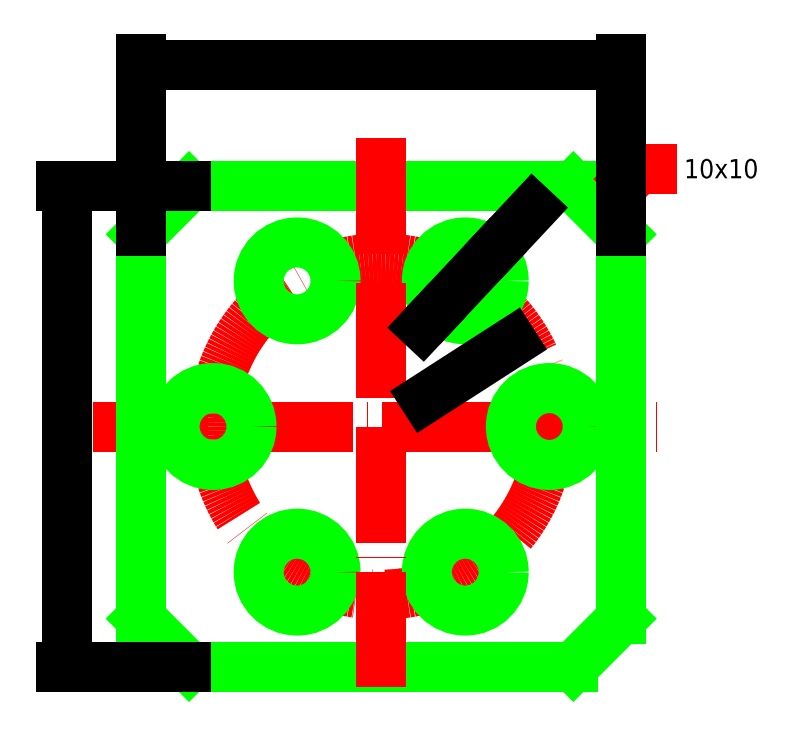
<metadata>
{"format":"dxf","ext":"dxf","renderer":"ezdxf+matplotlib","layout":"modelspace","background":"white","min_lineweight":24,"dpi":150}
</metadata>
<code>
0
SECTION
2
ENTITIES
0
LINE
8
pistekatkoviiva
10
1490
20
1500
30
0
11
1610
21
1500
31
0
0
CIRCLE
8
pistekatkoviiva
10
1550
20
1500
30
0
40
35
0
INSERT
8
muotoviiva
2
*U3
10
0
20
0
30
0
0
LINE
8
muotoviiva
10
1500
20
1460
30
0
11
1500
21
1540
31
0
0
LINE
8
muotoviiva
10
1600
20
1460
30
0
11
1600
21
1540
31
0
0
LINE
8
muotoviiva
10
1590
20
1550
30
0
11
1510
21
1550
31
0
0
LINE
8
muotoviiva
10
1510
20
1450
30
0
11
1590
21
1450
31
0
0
LINE
8
pistekatkoviiva
10
1550
20
1560
30
0
11
1550
21
1440
31
0
0
DIMENSION
360
28F
8
Mitat
280
     0
2
*D5
10
1485
20
1450
30
0
11
1485
21
1500
31
0
70
   160
71
     5
42
100
73
     0
74
     0
75
     0
3
ISO-25
13
1510
23
1550
33
0
14
1510
24
1450
34
0
50
90
0
DIMENSION
360
2A7
8
Mitat
280
     0
2
*D6
10
1562
20
1524
30
0
11
1578
21
1544
31
0
70
    35
71
     5
42
16
73
     0
74
     0
75
     0
3
ISO-25
15
1573
25
1536
35
0
40
0
0
DIMENSION
360
2BA
8
Mitat
280
     0
2
*D7
10
1550
20
1500
30
0
11
1562
21
1508
31
0
70
   164
71
     5
42
35
73
     0
74
     0
75
     0
3
ISO-25
15
1580
25
1519
35
0
40
0
0
LINE
8
muotoviiva
10
1590
20
1550
30
0
11
1600
21
1540
31
0
0
LINE
8
muotoviiva
10
1510
20
1550
30
0
11
1500
21
1540
31
0
0
LINE
8
muotoviiva
10
1600
20
1460
30
0
11
1590
21
1450
31
0
0
LINE
8
muotoviiva
10
1500
20
1460
30
0
11
1510
21
1450
31
0
0
MULTILEADER
360
31D
8
Mitat
160
               628
310
74020000170000000C00000016000000000000C00C00000033000000000000000C00000013000000993A0000BC000000260000006C212CA17C349940F0CinfF03F000000000000F03F00000000000000000000000000000000310030
310
00780031003000000005000000010000000000000000001040000000000000F03F0000000000000000000000000000F03F00000000000000000000000000000000000000000000000000000000010000002200000041007200690061006C00000000000000000000000C00000033000000000000000C000000100000000200
310
00000C00000016000000000000C00C00000012000000FF7F00000C00000013000000010000000C0000001400000001000000540000000700000003000000F61126B086F99840397C74AF372D9840000000000000000068F214A953EC98408B1C1F18CA239840000000000000000016526A40C1F59840193C301FFD30984000
310
000000000000000C00000013000000891300003C0000000600000002000000063248F8A3F79840295C52671A2F98400000000000000000937CE3B0EB0B6A6ED1F6246984000000000000000000C00000013000000112700003C0000000600000002000000937CE3B0EB0B6A6ED1F624698400000000000000000
310
937CE3B0EBinfB6A6ED1F6246984000000000000000000C00000016000000000000C00C00000012000000FF7F00000C00000017000000000000000C000000130000009A3A00000C00000016000000000000C00C00000012000000FF7F00000C00000017000000FFFFFFFF0C0000003300000000000000
270
     2
300
CONTEXT_DATA{
40
1
10
1612
20
1554
30
0
41
4
140
4
145
2
174
     1
175
     1
176
     0
177
     0
290
     1
304
10x10
11
0
21
0
31
1
340
11
12
1614
22
1556
32
0
13
1
23
0
33
0
42
0
43
0
44
0
45
1
170
     1
90
-1073741824
171
     1
172
     5
91
-1073741824
141
0
92
        0
291
     0
292
     0
173
     0
293
     0
142
0
143
0
294
     0
295
     0
296
     0
110
1595
120
1545
130
0
111
1
121
0
131
0
112
0
122
1
132
0
297
     0
302
LEADER{
290
     1
291
     1
10
1604
20
1554
30
0
11
1
21
0
31
0
90
        0
40
8
304
LEADER_LINE{
10
1595
20
1545
30
0
91
        0
305
}
271
     0
303
}
272
     9
273
     9
301
}
340
12E
90
   279552
170
     1
91
-1056964608
341
14
171
    -2
290
     1
291
     1
41
8
42
4
172
     2
343
11
173
     1
95
        1
174
     1
175
     0
92
-1056964608
292
     0
93
-1056964608
10
1
20
1
30
1
43
0
176
     0
293
     0
294
     0
178
     0
179
     1
45
1
271
     0
272
     9
273
     9
0
DIMENSION
360
331
8
Mitat
280
     0
2
*D8
10
1600
20
1575
30
0
11
1550
21
1577
31
0
70
    32
71
     5
42
100
73
     0
74
     0
75
     0
3
ISO-25
13
1500
23
1540
33
0
14
1600
24
1540
34
0
0
VIEWPORT
360
365
8
0
10
128.5
20
97.5
30
0
40
489.2
41
222.2
68
     1
69
     1
12
128.5
22
97.5
13
0
23
0
14
10
24
10
15
10
25
10
16
0
26
0
36
1
17
0
27
0
37
0
42
50
43
0
44
0
45
222.2
50
0
51
0
72
  1000
90
   819232
1

281
     0
71
     1
74
     0
110
0
120
0
130
0
111
1
121
0
131
0
112
0
122
1
132
0
79
     0
146
0
170
     0
61
     5
348
F5
292
     1
282
     1
141
0
142
0
63
   250
421
  3355443
0
VIEWPORT
360
369
8
Mitat
10
128.5
20
97.5
30
0
40
205.6
41
156
68
     2
69
     2
12
1555
22
1510
13
0
23
0
14
10
24
10
15
10
25
10
16
0
26
0
36
1
17
0
27
0
37
0
42
50
43
0
44
0
45
141.3
50
0
51
0
72
  1000
90
   819296
1

281
     0
71
     1
74
     0
110
0
120
0
130
0
111
1
121
0
131
0
112
0
122
1
132
0
79
     0
146
0
170
     0
61
     5
348
F5
292
     1
282
     1
141
0
142
0
63
   250
421
  3355443
0
MTEXT
8
Mitat
10
188.7
20
58.98
30
0
40
2.5
41
21.42
46
0
71
     1
72
     5
1
2013 03 18
73
     1
44
1
0
ENDSEC
0
EOF

</code>
